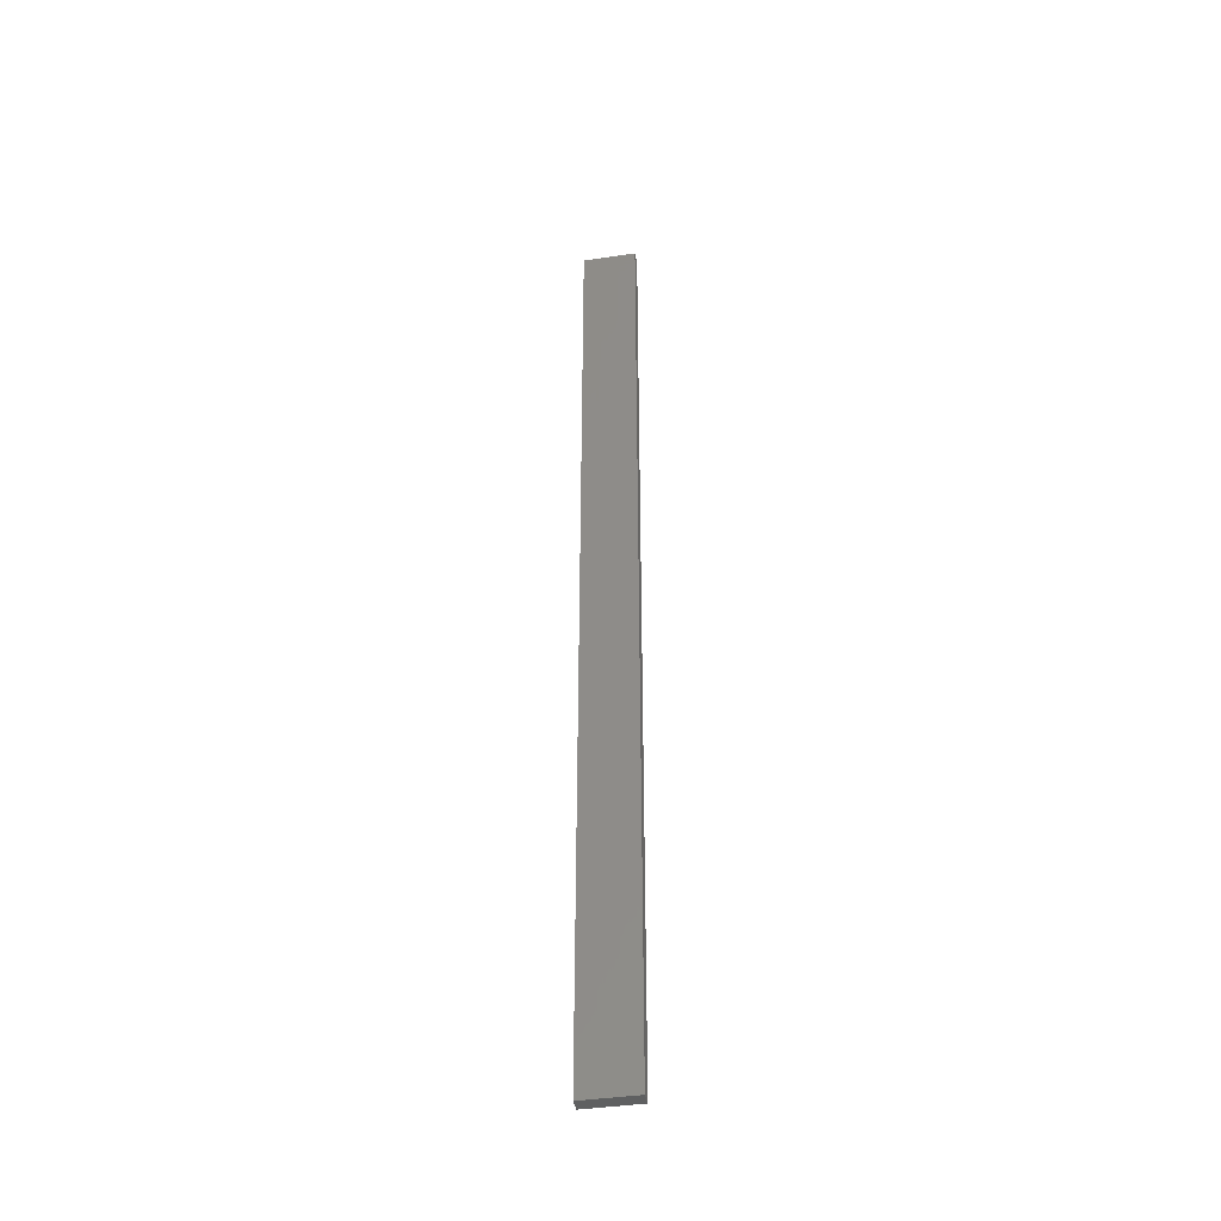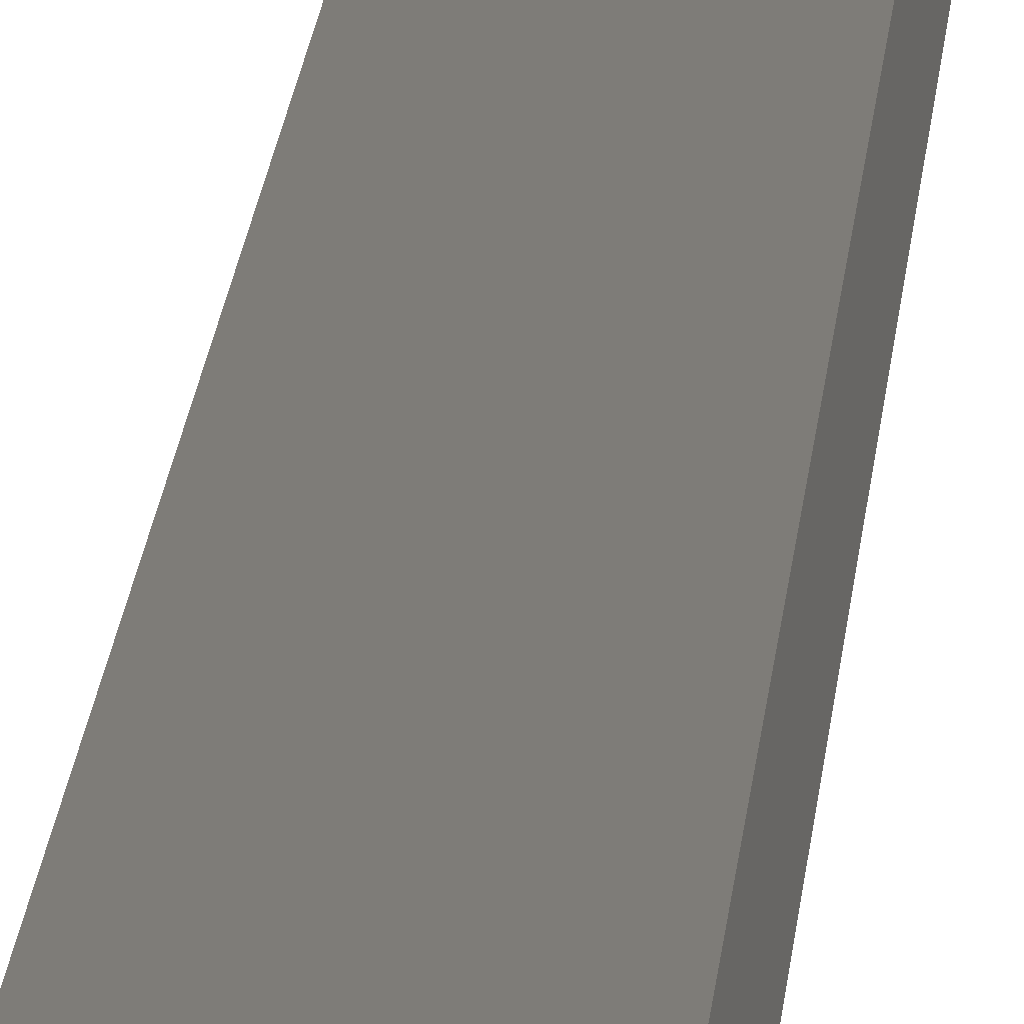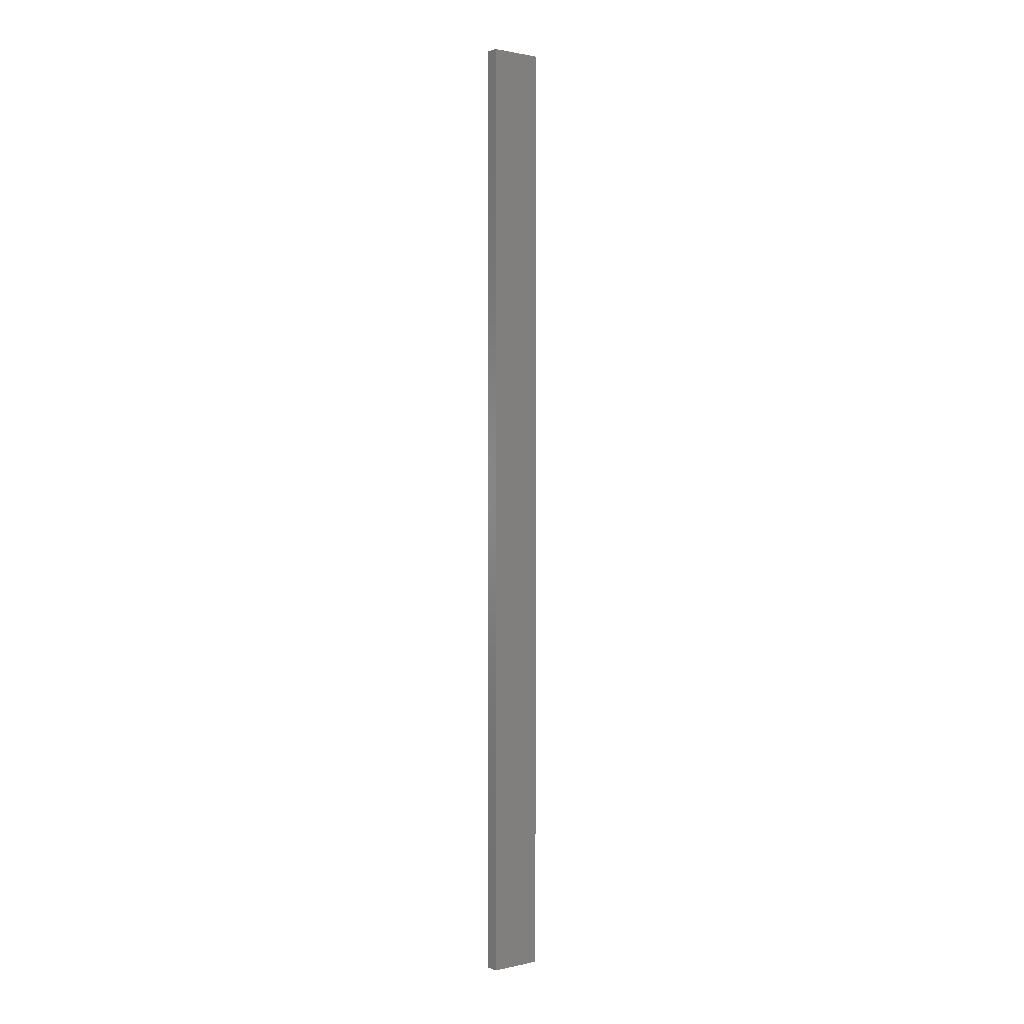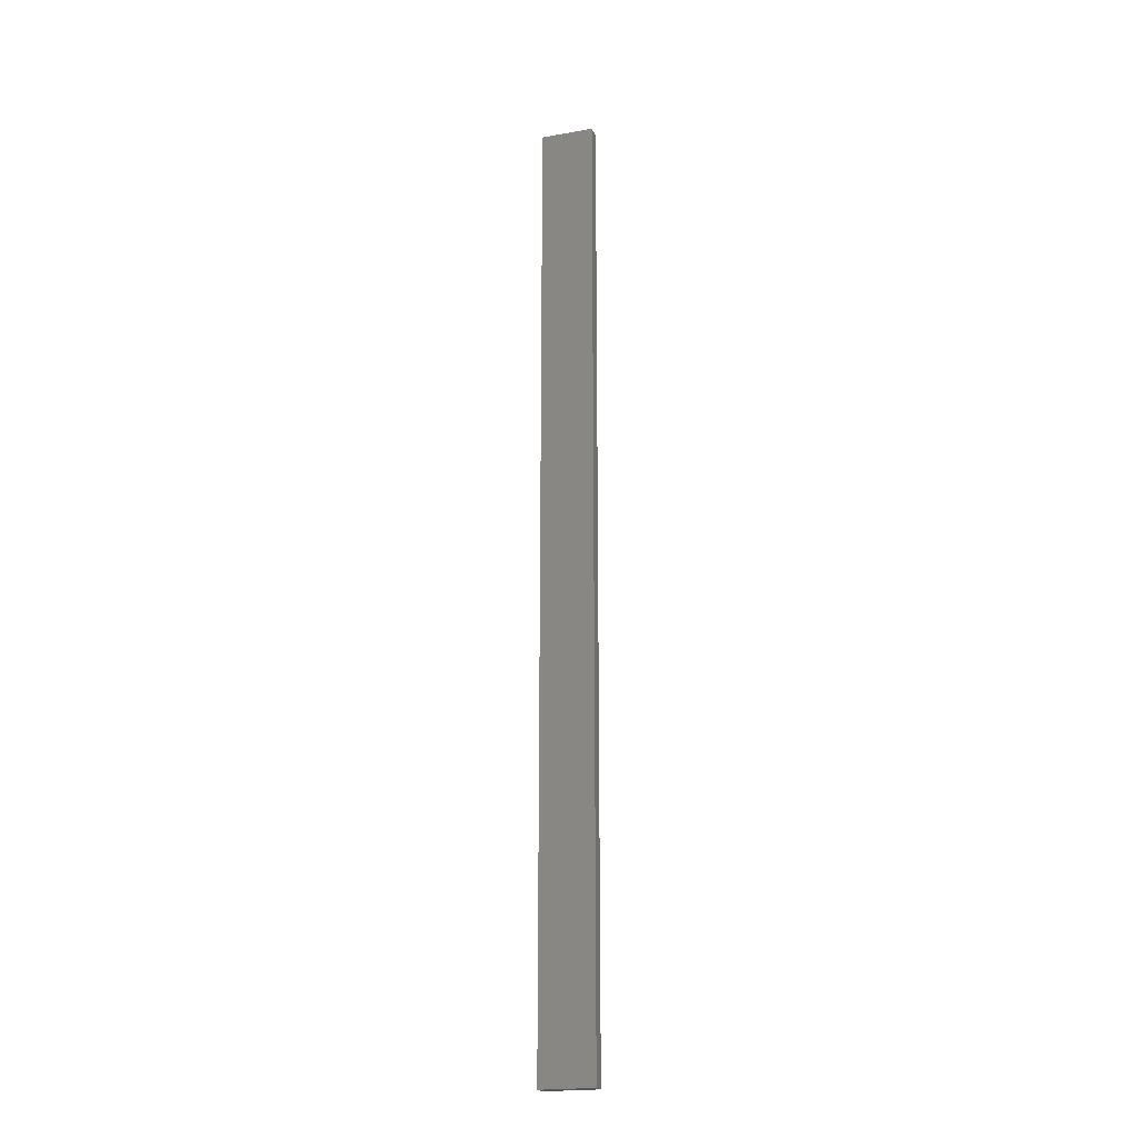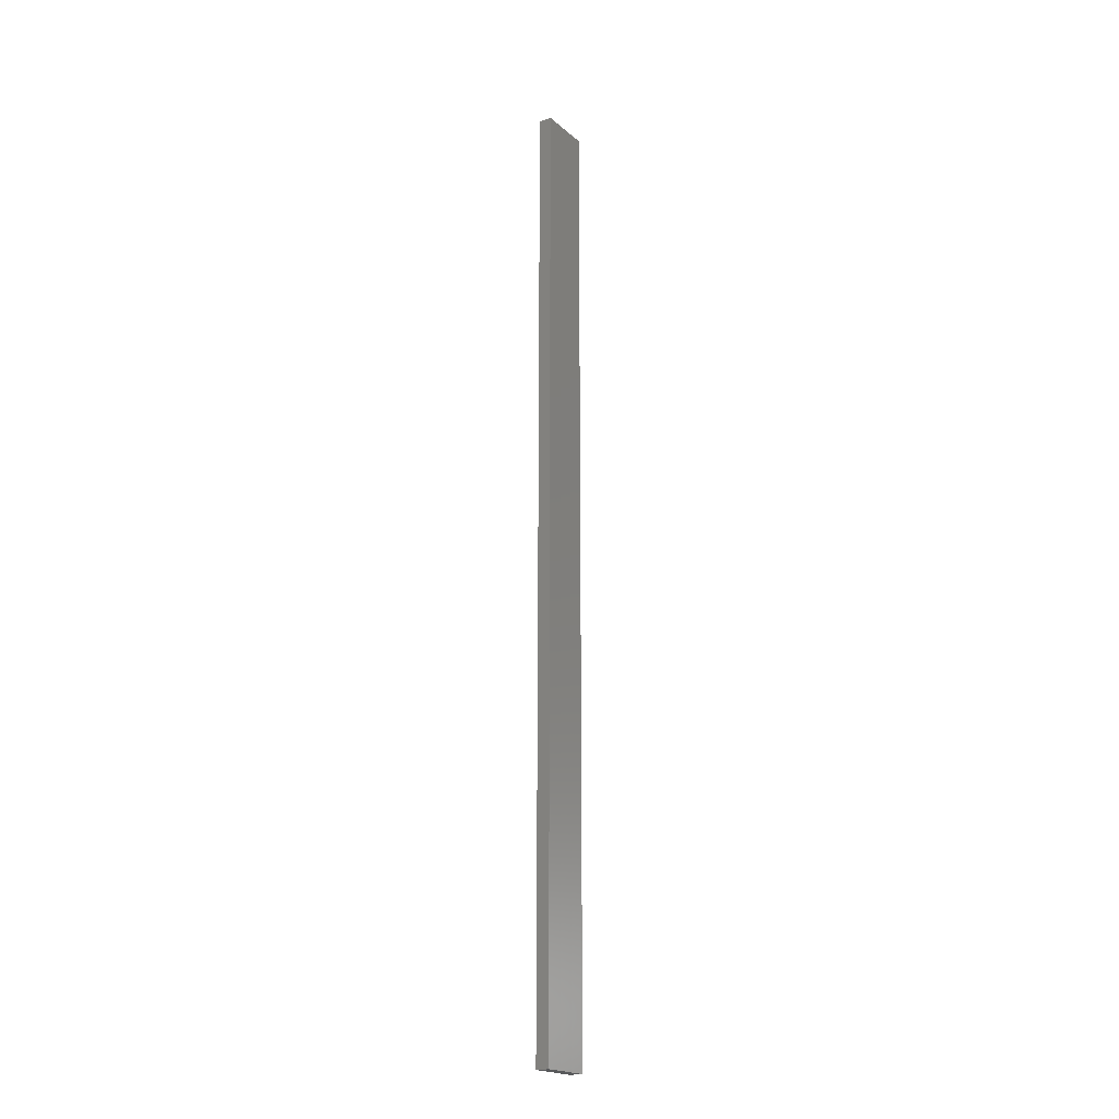
<metadata>
{"format":"stl","ext":"stl","renderer":"f3d","projection":"perspective","resolution":1024,"background":"white","views":[{"elev":-41.3,"azim":-157.8,"up":"+Z"},{"elev":10.6,"azim":2.6,"up":"+Y"},{"elev":1.3,"azim":-26.8,"up":"+Z"},{"elev":-21.0,"azim":29.5,"up":"+Z"},{"elev":-20.4,"azim":-44.1,"up":"+Z"}]}
</metadata>
<code>
# stl→obj: 16 verts, 28 faces
v -19.02 2.405 -134.4
v -18.96 2.419 -134.4
v -18.96 2.419 -138
v -19.02 2.405 -138
v -19.09 2.391 -134.4
v -19.09 2.391 -138
v -19.15 2.377 -138
v -19.15 2.377 -134.4
v -19.14 2.328 -134.4
v -19.14 2.328 -138
v -18.95 2.37 -138
v -19.01 2.356 -134.4
v -19.01 2.356 -138
v -18.95 2.37 -134.4
v -19.08 2.342 -134.4
v -19.08 2.342 -138
f 1 2 3
f 1 3 4
f 5 4 6
f 5 6 7
f 5 1 4
f 8 5 7
f 9 8 7
f 9 7 10
f 11 12 13
f 14 12 11
f 13 15 16
f 16 15 10
f 12 15 13
f 15 9 10
f 2 14 11
f 2 11 3
f 9 15 8
f 15 5 8
f 15 12 5
f 12 1 5
f 12 14 1
f 14 2 1
f 16 10 7
f 6 16 7
f 13 16 6
f 4 13 6
f 3 11 13
f 3 13 4

</code>
